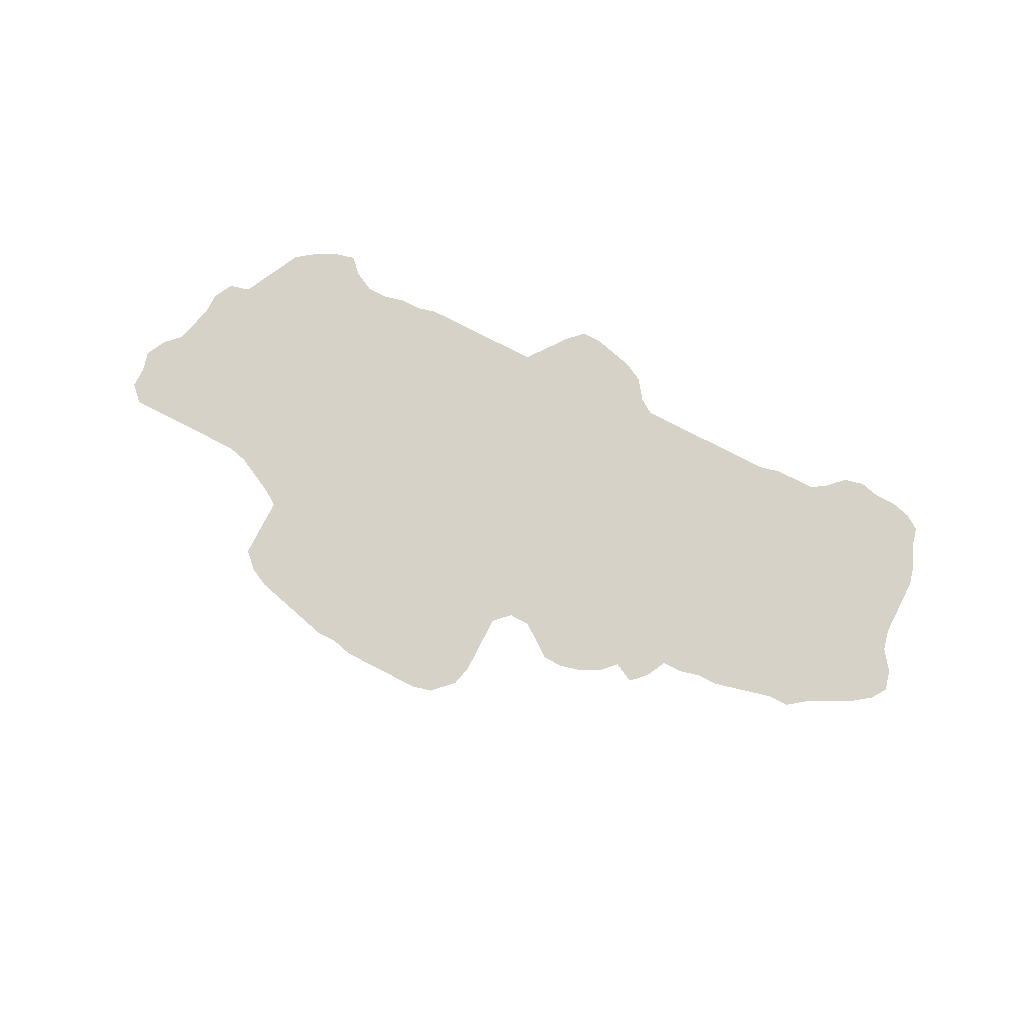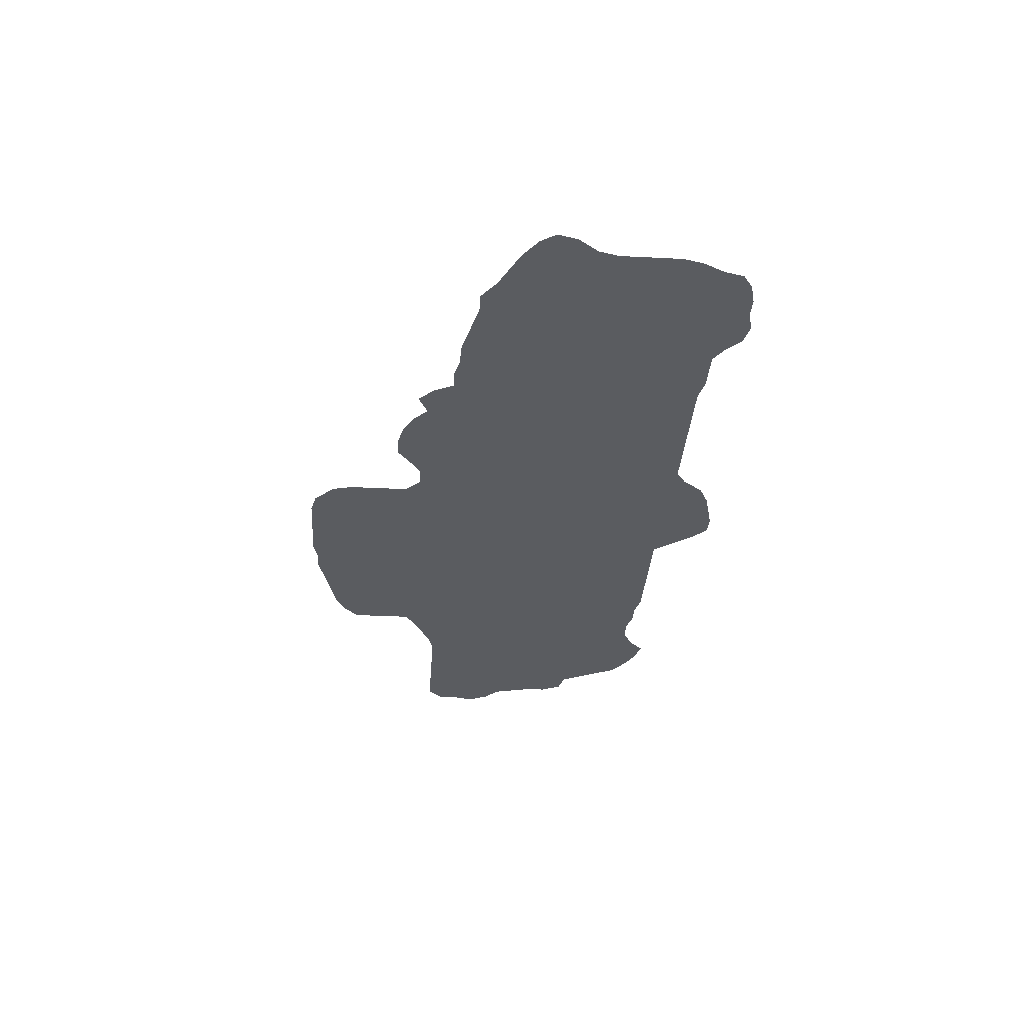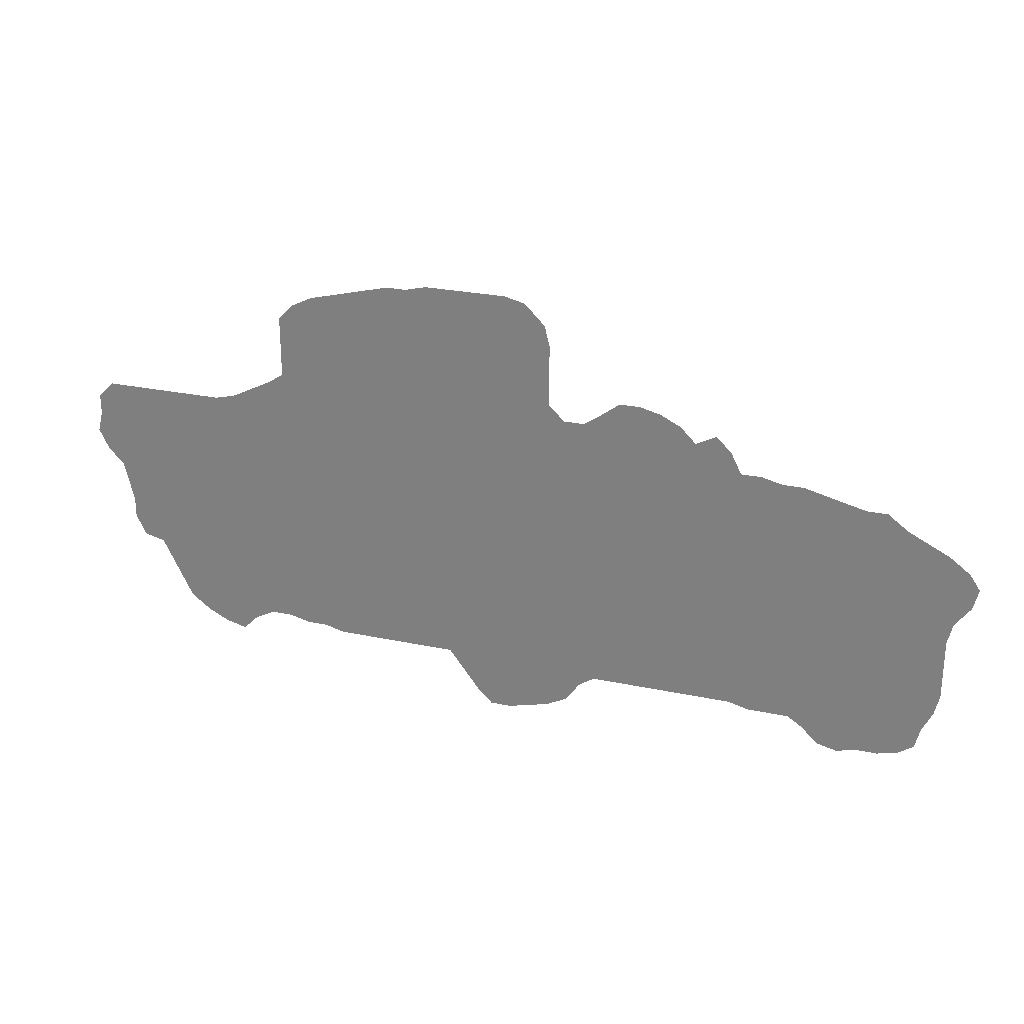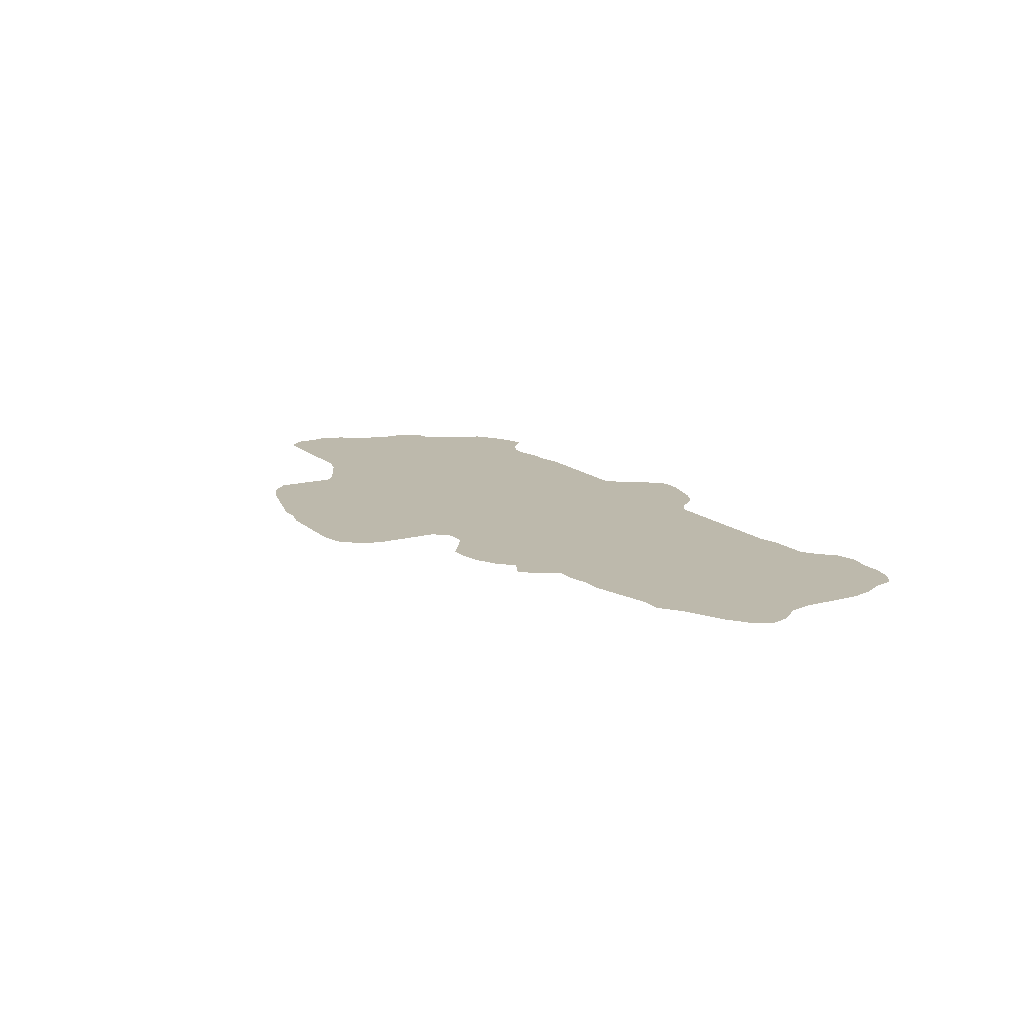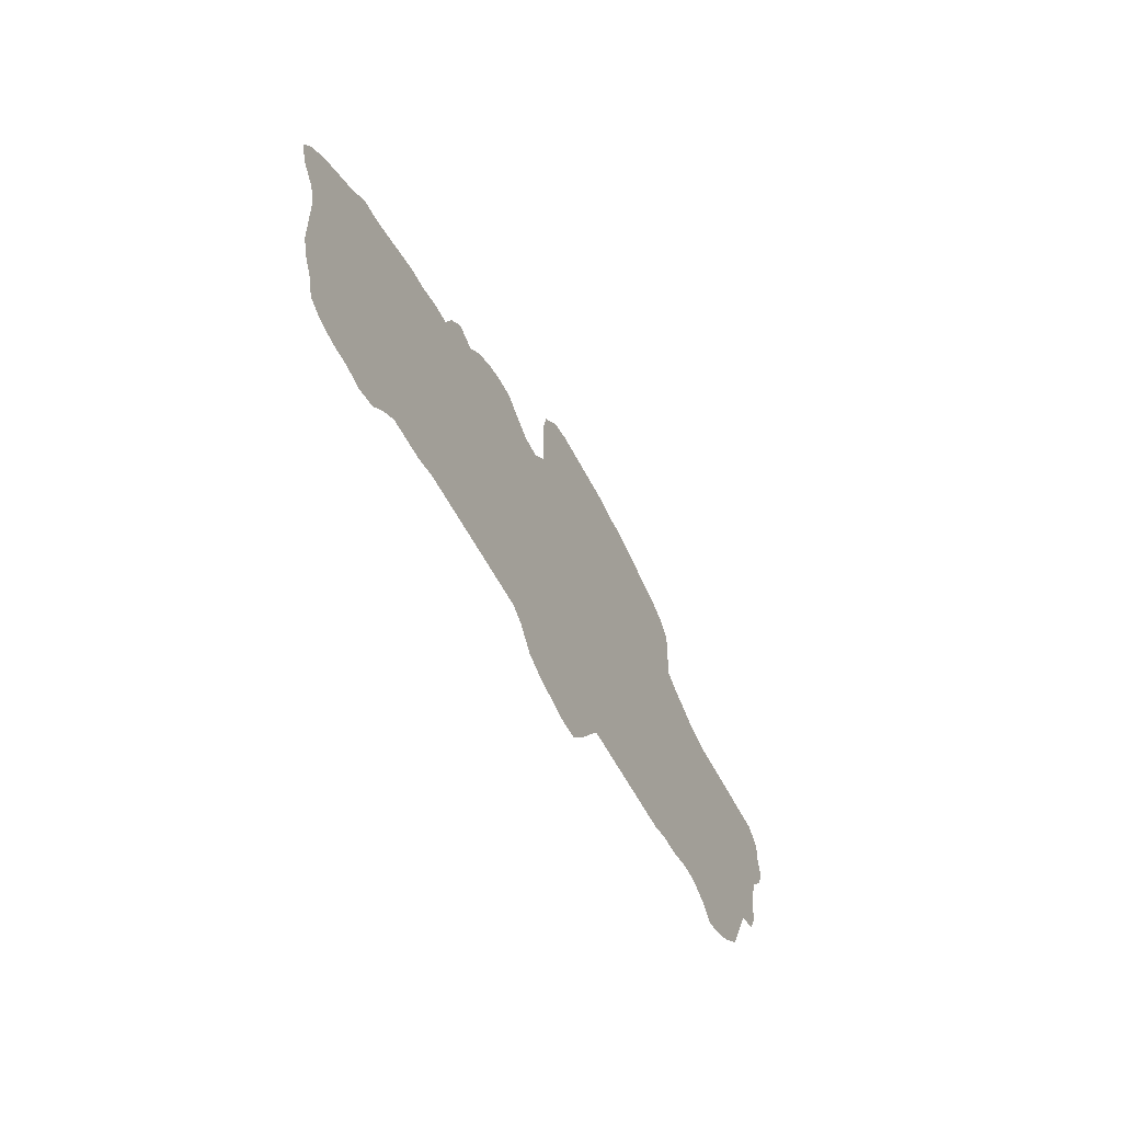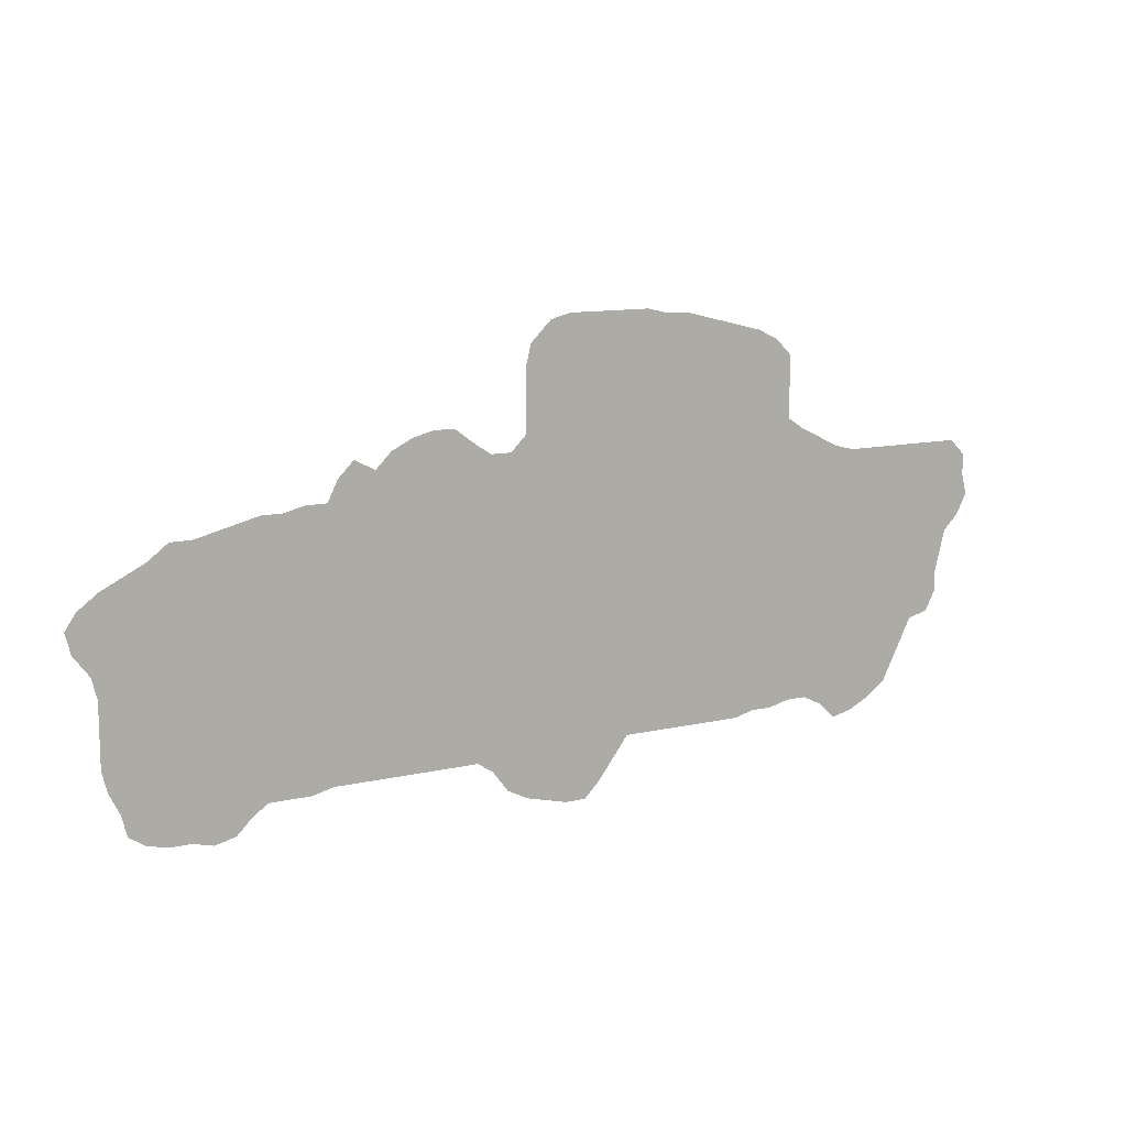
<metadata>
{"format":"obj","ext":"obj","renderer":"f3d","projection":"perspective","resolution":1024,"background":"white","views":[{"elev":77.5,"azim":-152.8,"up":"+Z"},{"elev":-33.6,"azim":-93.9,"up":"+Z"},{"elev":26.1,"azim":-161.4,"up":"+Y"},{"elev":15.0,"azim":-119.9,"up":"+Z"},{"elev":-55.2,"azim":-63.5,"up":"+Y"},{"elev":11.9,"azim":-28.9,"up":"+Y"}]}
</metadata>
<code>
v 0.01093 0.2514 0
v 0.03279 0.2678 0
v 0.05464 0.2787 0
v 0.0765 0.2896 0
v 0.09836 0.306 0
v 0.1202 0.306 0
v 0.1421 0.3115 0
v 0.1639 0.3169 0
v 0.1858 0.3224 0
v 0.2077 0.3224 0
v 0.2295 0.3279 0
v 0.2514 0.3279 0
v 0.2623 0.3497 0
v 0.2787 0.3661 0
v 0.3005 0.3552 0
v 0.3169 0.3716 0
v 0.3388 0.3825 0
v 0.3607 0.388 0
v 0.3825 0.388 0
v 0.4044 0.3716 0
v 0.4208 0.3607 0
v 0.4426 0.3607 0
v 0.459 0.377 0
v 0.459 0.3989 0
v 0.459 0.4208 0
v 0.459 0.4426 0
v 0.4645 0.4645 0
v 0.4863 0.4863 0
v 0.5082 0.4918 0
v 0.5301 0.4918 0
v 0.5519 0.4918 0
v 0.5738 0.4918 0
v 0.5956 0.4918 0
v 0.6175 0.4863 0
v 0.6393 0.4863 0
v 0.6612 0.4809 0
v 0.6831 0.4754 0
v 0.7049 0.4699 0
v 0.7268 0.4645 0
v 0.7486 0.4536 0
v 0.765 0.4372 0
v 0.765 0.4153 0
v 0.765 0.3934 0
v 0.765 0.3716 0
v 0.7814 0.3607 0
v 0.8033 0.3497 0
v 0.8251 0.3388 0
v 0.847 0.3333 0
v 0.8689 0.3333 0
v 0.8907 0.3333 0
v 0.9126 0.3333 0
v 0.9344 0.3333 0
v 0.9563 0.3333 0
v 0.9781 0.3333 0
v 0.9945 0.3169 0
v 0.9945 0.2951 0
v 1 0.2732 0
v 0.9891 0.2514 0
v 0.9727 0.235 0
v 0.9672 0.2131 0
v 0.9617 0.1913 0
v 0.9617 0.1694 0
v 0.9508 0.1475 0
v 0.929 0.1421 0
v 0.918 0.1202 0
v 0.9071 0.09836 0
v 0.8962 0.0765 0
v 0.8743 0.06011 0
v 0.8525 0.04918 0
v 0.8306 0.04372 0
v 0.8142 0.06011 0
v 0.7923 0.07104 0
v 0.7705 0.07104 0
v 0.7486 0.06557 0
v 0.7268 0.06557 0
v 0.7049 0.06011 0
v 0.6831 0.06011 0
v 0.6612 0.06011 0
v 0.6393 0.06011 0
v 0.6175 0.06011 0
v 0.5956 0.06011 0
v 0.5738 0.06011 0
v 0.5574 0.03825 0
v 0.541 0.01639 0
v 0.5246 0 0
v 0.5027 0 0
v 0.4809 0.005464 0
v 0.459 0.01093 0
v 0.4372 0.02186 0
v 0.4208 0.04372 0
v 0.4044 0.05464 0
v 0.3825 0.05464 0
v 0.3607 0.05464 0
v 0.3388 0.05464 0
v 0.3169 0.05464 0
v 0.2951 0.05464 0
v 0.2732 0.05464 0
v 0.2514 0.05464 0
v 0.2295 0.04918 0
v 0.2077 0.04918 0
v 0.1858 0.04918 0
v 0.1694 0.03825 0
v 0.153 0.02186 0
v 0.1311 0.01639 0
v 0.1093 0.02186 0
v 0.08743 0.02186 0
v 0.06557 0.02732 0
v 0.04918 0.03825 0
v 0.04372 0.06011 0
v 0.03279 0.08197 0
v 0.02732 0.1038 0
v 0.02732 0.1257 0
v 0.02732 0.1475 0
v 0.02732 0.1694 0
v 0.02186 0.1913 0
v 0.005464 0.2131 0
v 0 0.235 0
f 56 58 57
f 68 71 69
f 69 71 70
f 12 15 13
f 13 15 14
f 88 90 89
f 12 95 94
f 12 96 95
f 84 86 85
f 102 104 103
f 62 64 63
f 66 72 71
f 66 68 67
f 66 71 68
f 21 91 22
f 21 92 91
f 15 93 21
f 21 93 92
f 32 34 33
f 23 34 32
f 23 44 34
f 23 80 44
f 83 90 87
f 87 90 88
f 83 87 84
f 84 87 86
f 10 12 11
f 10 98 12
f 98 100 99
f 10 100 98
f 102 105 104
f 102 110 105
f 64 72 65
f 65 72 66
f 22 82 23
f 22 91 82
f 82 90 83
f 82 91 90
f 18 20 19
f 17 20 18
f 15 21 20
f 47 73 72
f 73 75 74
f 52 56 53
f 61 64 62
f 50 60 59
f 56 59 58
f 52 59 56
f 48 72 64
f 47 72 48
f 40 42 41
f 12 97 96
f 12 98 97
f 8 101 100
f 8 100 10
f 6 114 101
f 105 109 106
f 105 110 109
f 106 109 107
f 107 109 108
f 34 44 36
f 34 36 35
f 44 79 78
f 44 80 79
f 23 81 80
f 23 82 81
f 45 75 46
f 46 75 73
f 46 73 47
f 50 59 51
f 51 59 52
f 49 64 61
f 48 64 49
f 49 61 60
f 49 60 50
f 6 101 7
f 7 101 8
f 8 10 9
f 101 114 113
f 1 117 116
f 4 114 6
f 4 6 5
f 75 77 76
f 45 77 75
f 44 77 45
f 44 78 77
f 36 44 37
f 101 113 112
f 101 112 102
f 110 112 111
f 102 112 110
f 4 115 114
f 38 44 43
f 37 44 38
f 2 115 3
f 3 115 4
f 39 43 42
f 38 43 39
f 39 42 40
f 15 94 93
f 12 94 15
f 27 29 28
f 26 29 27
f 24 32 31
f 23 32 24
f 25 30 29
f 25 29 26
f 25 31 30
f 24 31 25
f 15 20 16
f 16 20 17
f 53 56 55
f 53 55 54
f 1 115 2
f 1 116 115

</code>
